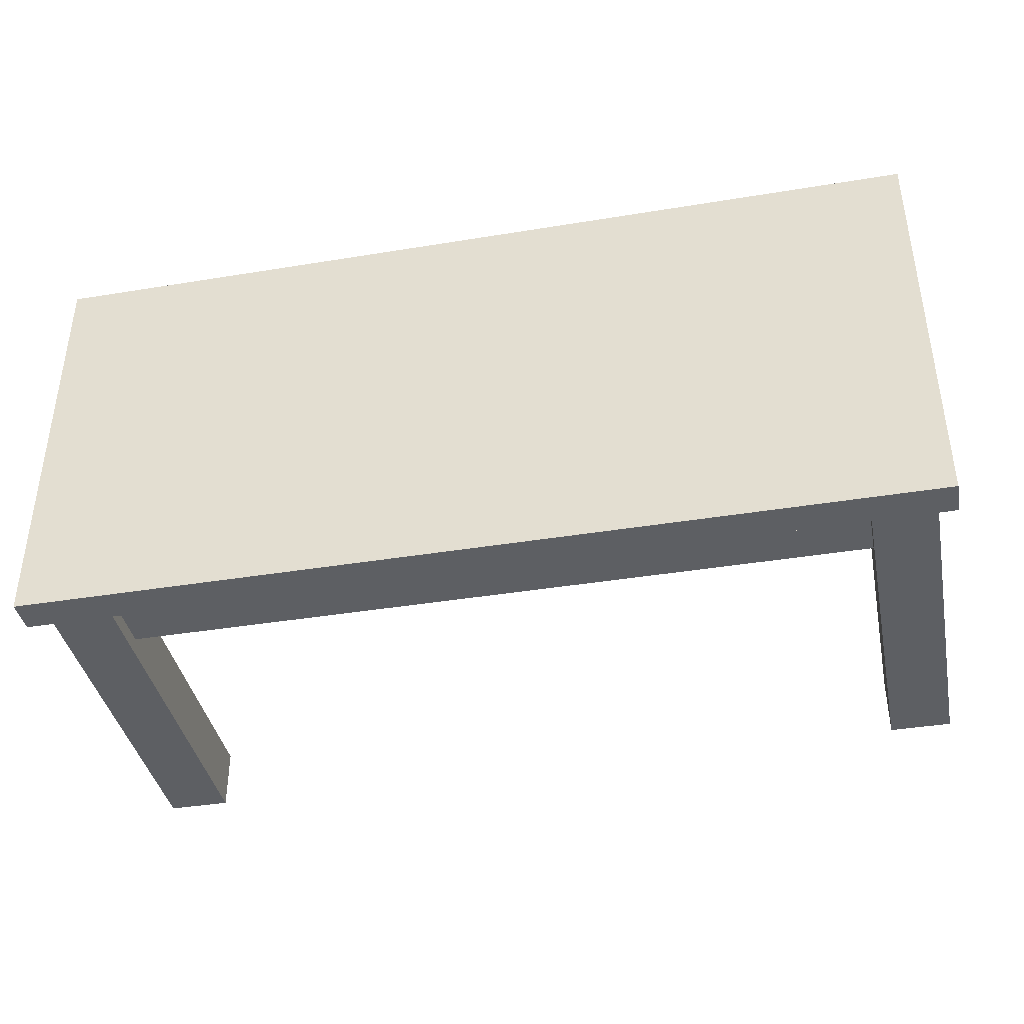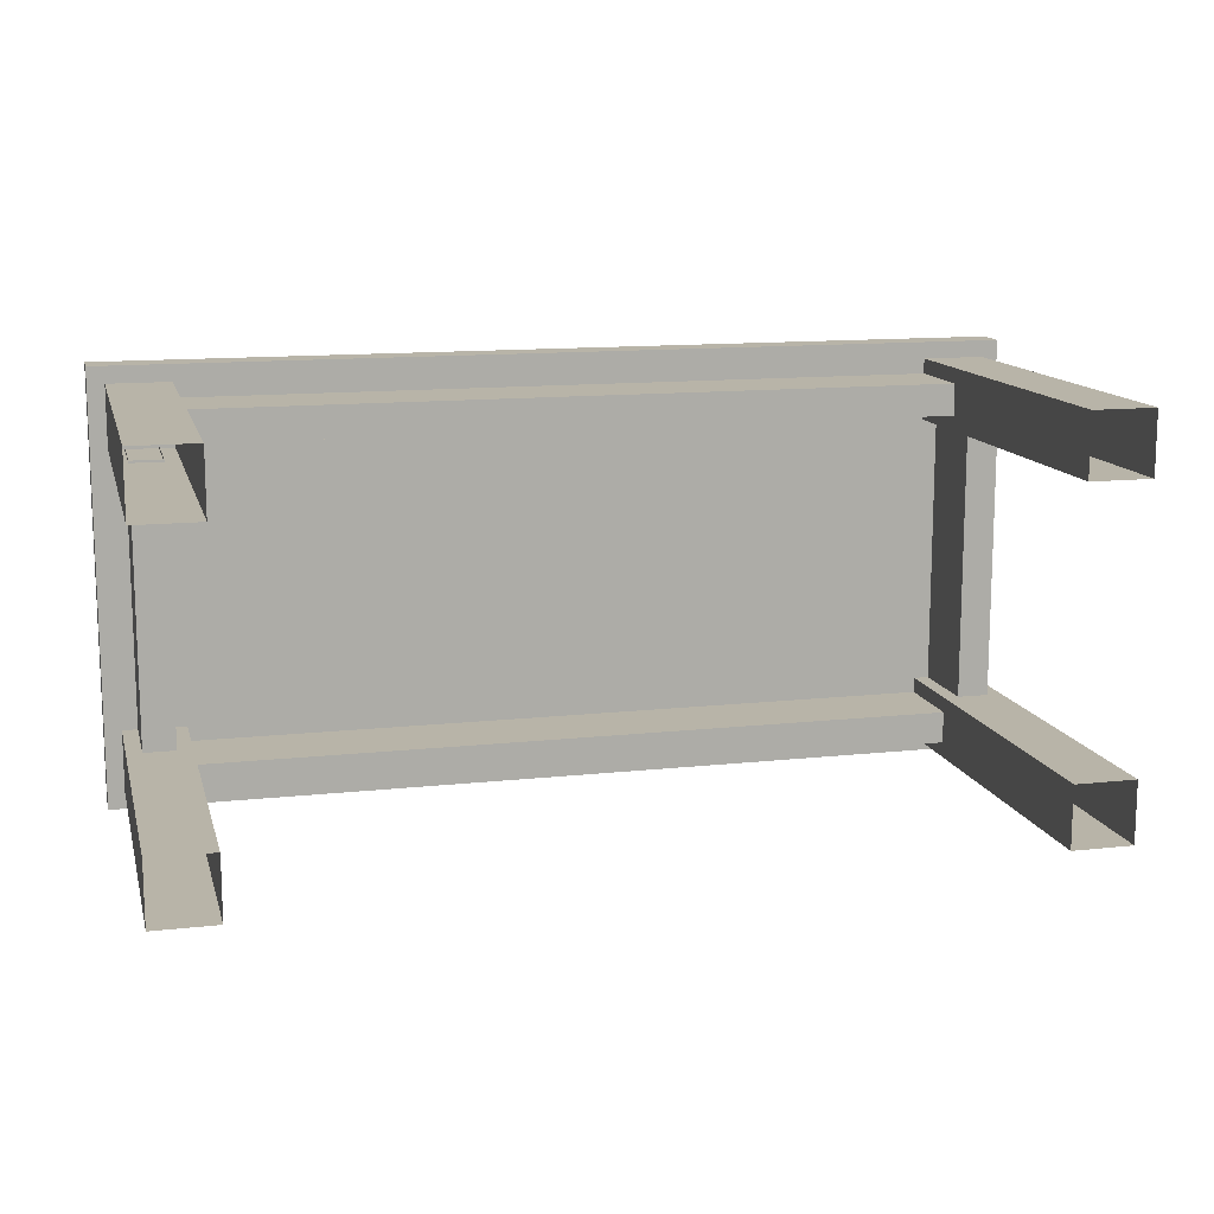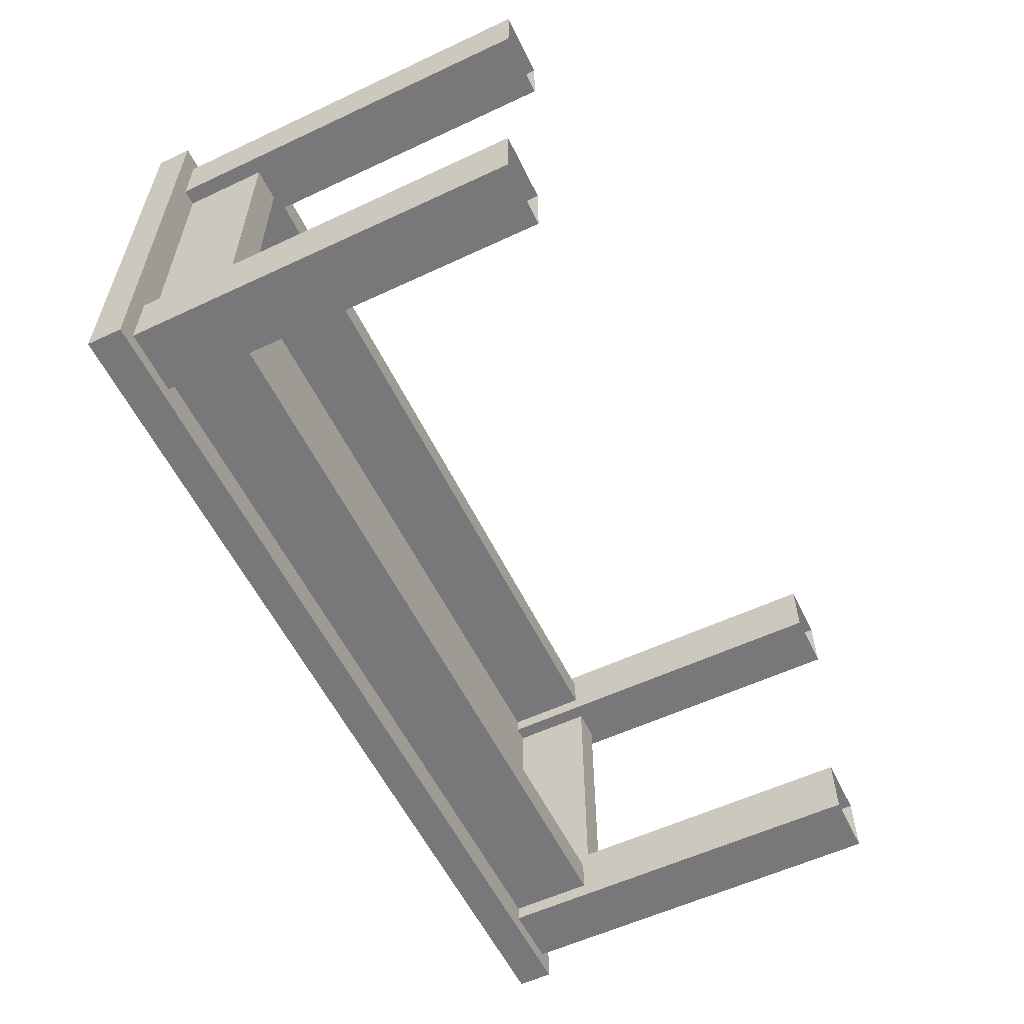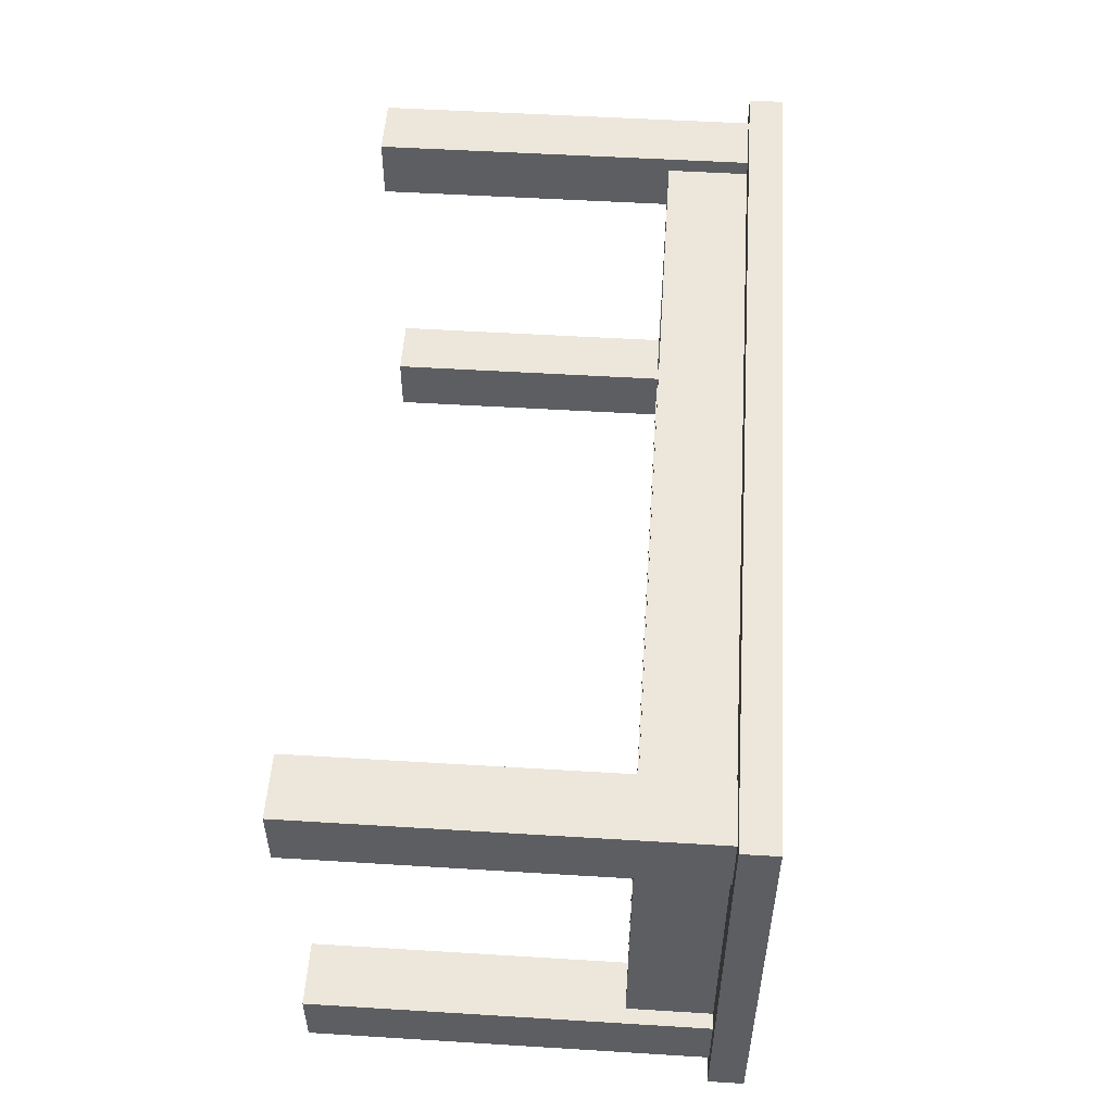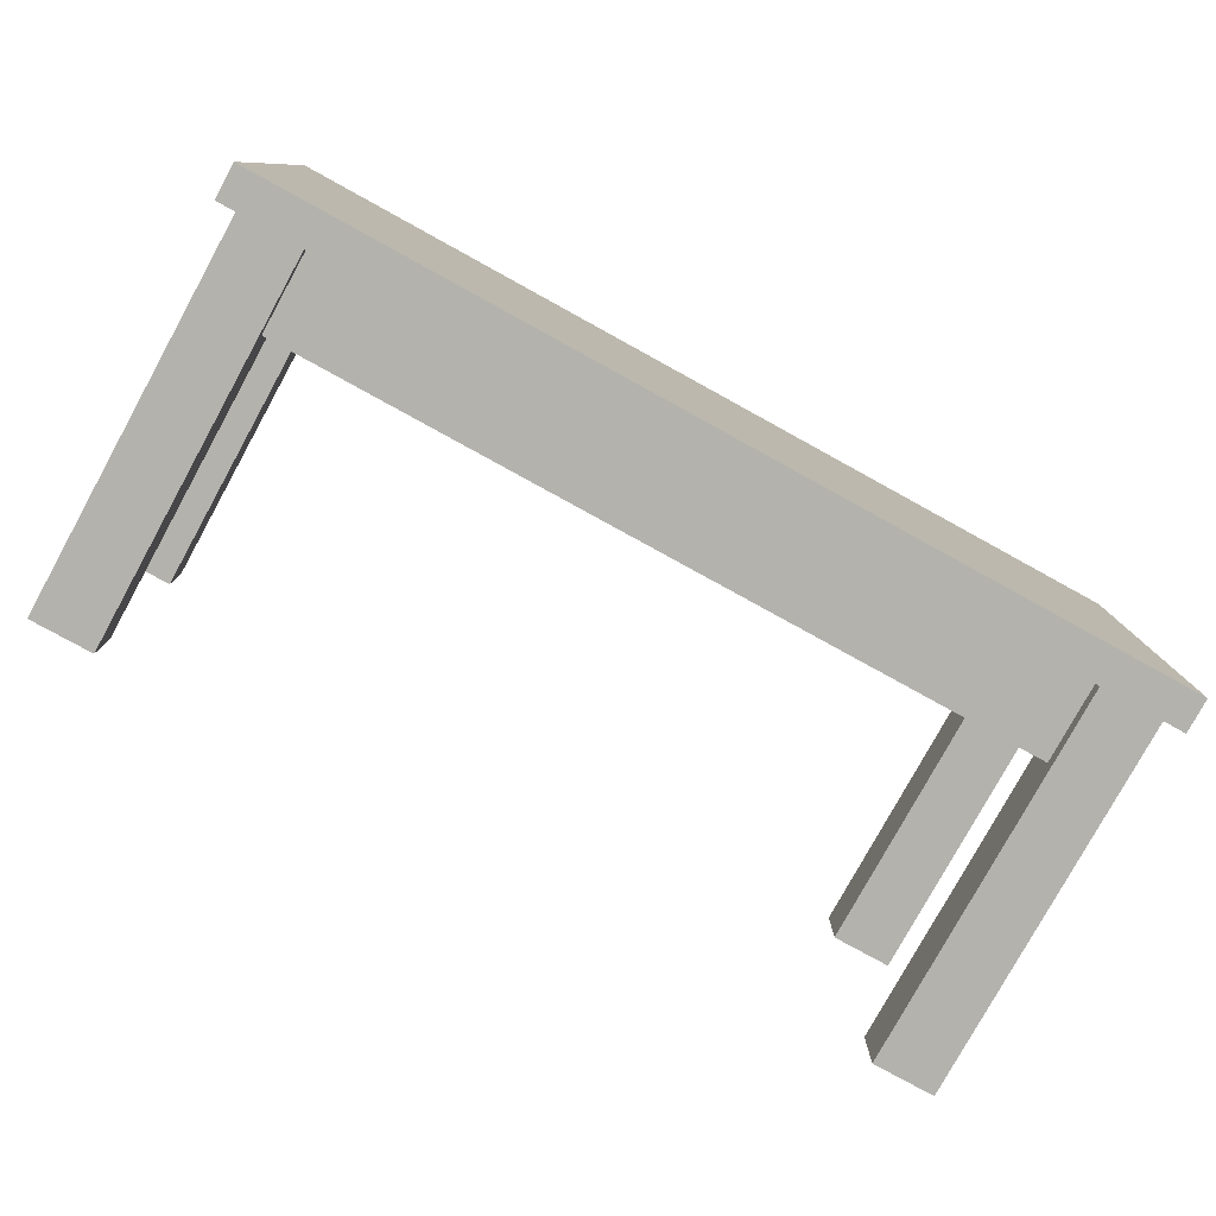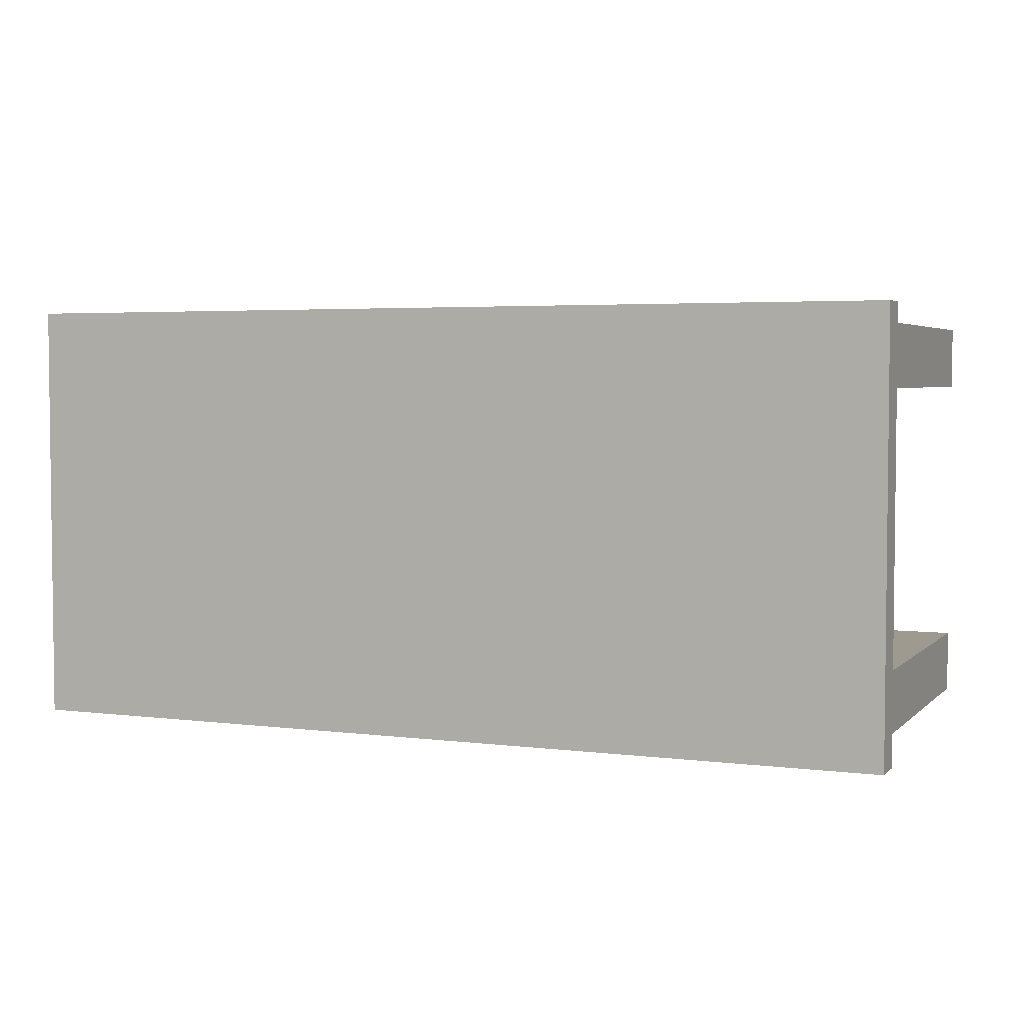
<metadata>
{"format":"obj","ext":"obj","renderer":"f3d","projection":"perspective","resolution":1024,"background":"white","views":[{"elev":-39.8,"azim":-168.5,"up":"+Z"},{"elev":13.0,"azim":-14.1,"up":"+Z"},{"elev":-57.6,"azim":-64.1,"up":"+Z"},{"elev":52.1,"azim":93.8,"up":"+Z"},{"elev":-79.4,"azim":151.2,"up":"+Z"},{"elev":3.9,"azim":-157.3,"up":"+Z"}]}
</metadata>
<code>
v  -9.5 -6.069 4.5
v  9.5 -6.069 4.5
v  9.5 -5.349 4.5
v  -9.5 -5.349 4.5
v  9.5 -5.349 -4.5
v  -9.5 -5.349 -4.5
v  9.5 -6.069 -4.5
v  -9.5 -6.069 -4.5
v  -9.15 -14.07 4.15
v  -7.85 -14.07 4.15
v  -7.85 -6.069 4.15
v  -9.15 -6.069 4.15
v  -9.15 -6.069 2.85
v  -7.85 -6.069 2.85
v  -7.85 -14.07 2.85
v  -9.15 -14.07 2.85
v  7.85 -14.07 4.15
v  9.15 -14.07 4.15
v  9.15 -6.069 4.15
v  7.85 -6.069 4.15
v  7.85 -6.069 2.85
v  9.15 -6.069 2.85
v  9.15 -14.07 2.85
v  7.85 -14.07 2.85
v  9.15 -14.07 -4.15
v  7.85 -14.07 -4.15
v  7.85 -6.069 -4.15
v  9.15 -6.069 -4.15
v  9.15 -6.069 -2.85
v  7.85 -6.069 -2.85
v  7.85 -14.07 -2.85
v  9.15 -14.07 -2.85
v  -7.85 -14.07 -4.15
v  -9.15 -14.07 -4.15
v  -9.15 -6.069 -4.15
v  -7.85 -6.069 -4.15
v  -7.85 -6.069 -2.85
v  -9.15 -6.069 -2.85
v  -9.15 -14.07 -2.85
v  -7.85 -14.07 -2.85
v  -7.958 -7.772 3.833
v  -7.958 -7.772 3.167
v  7.952 -7.772 3.167
v  7.952 -7.772 3.833
v  -7.958 -6.034 3.167
v  7.952 -6.034 3.167
v  7.952 -6.034 3.833
v  -7.958 -6.034 3.833
v  8.168 -7.772 -2.898
v  8.832 -7.772 -2.898
v  8.832 -7.772 2.898
v  8.168 -7.772 2.898
v  8.832 -6.034 -2.898
v  8.832 -6.034 2.898
v  8.168 -6.034 2.898
v  8.168 -6.034 -2.898
v  -7.958 -7.772 -3.167
v  -7.958 -7.772 -3.833
v  7.952 -7.772 -3.833
v  7.952 -7.772 -3.167
v  -7.958 -6.034 -3.833
v  7.952 -6.034 -3.833
v  7.952 -6.034 -3.167
v  -7.958 -6.034 -3.167
v  -8.832 -7.772 -2.898
v  -8.168 -7.772 -2.898
v  -8.168 -7.772 2.898
v  -8.832 -7.772 2.898
v  -8.168 -6.034 -2.898
v  -8.168 -6.034 2.898
v  -8.832 -6.034 2.898
v  -8.832 -6.034 -2.898
g polySurface1515
f 1 2 3 4
f 4 3 5 6
f 6 5 7 8
f 8 7 2 1
f 2 7 5 3
f 8 1 4 6
f 9 10 11 12
f 13 14 15 16
f 10 15 14 11
f 16 9 12 13
f 17 18 19 20
f 21 22 23 24
f 18 23 22 19
f 24 17 20 21
f 25 26 27 28
f 29 30 31 32
f 26 31 30 27
f 32 25 28 29
f 33 34 35 36
f 37 38 39 40
f 34 39 38 35
f 40 33 36 37
f 41 42 43 44
f 43 42 45 46
f 41 44 47 48
f 49 50 51 52
f 51 50 53 54
f 49 52 55 56
f 57 58 59 60
f 59 58 61 62
f 57 60 63 64
f 65 66 67 68
f 67 66 69 70
f 65 68 71 72

</code>
